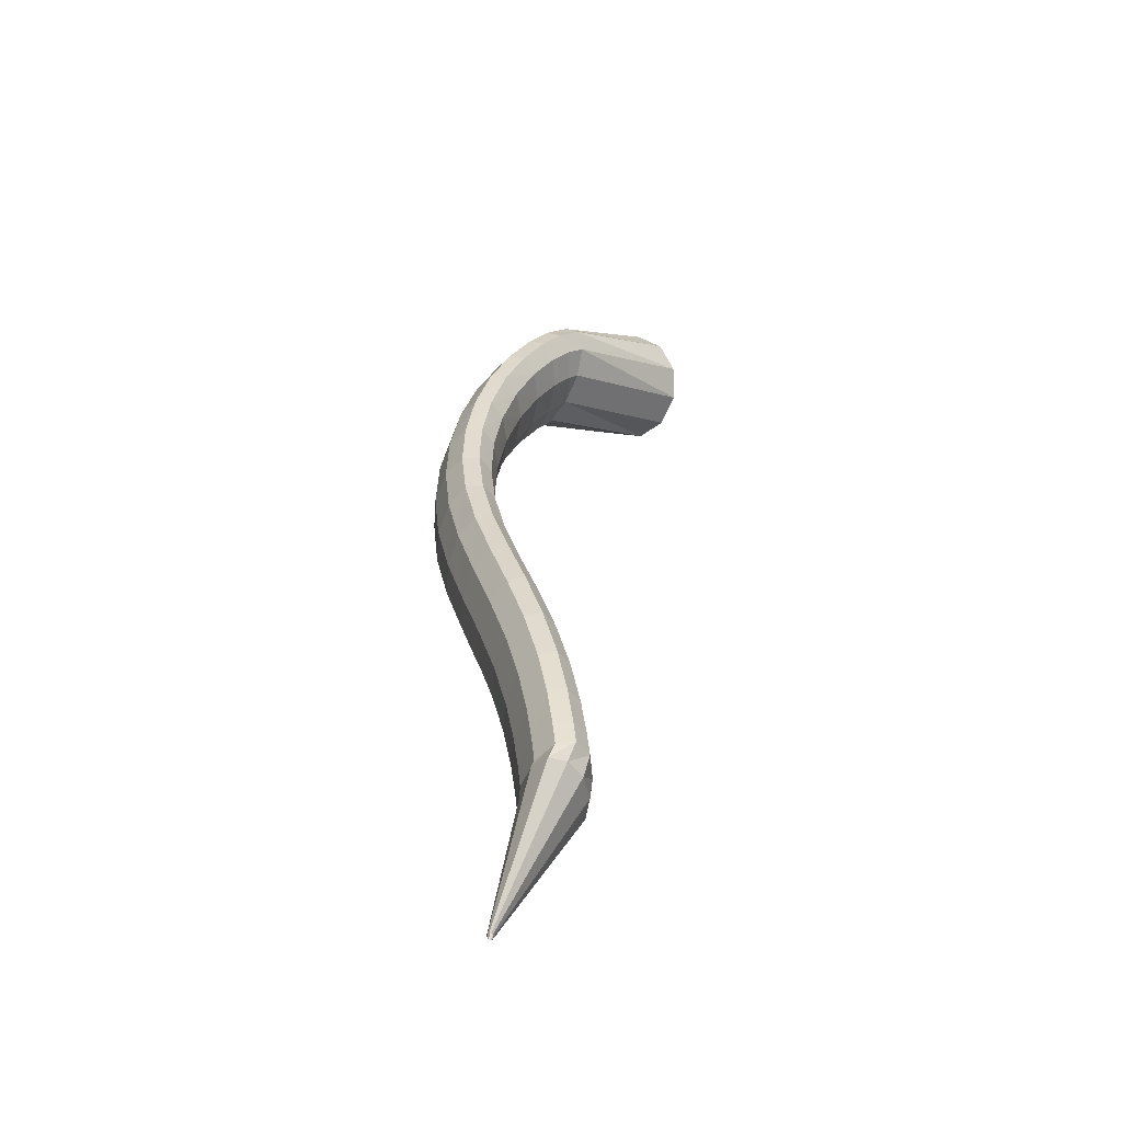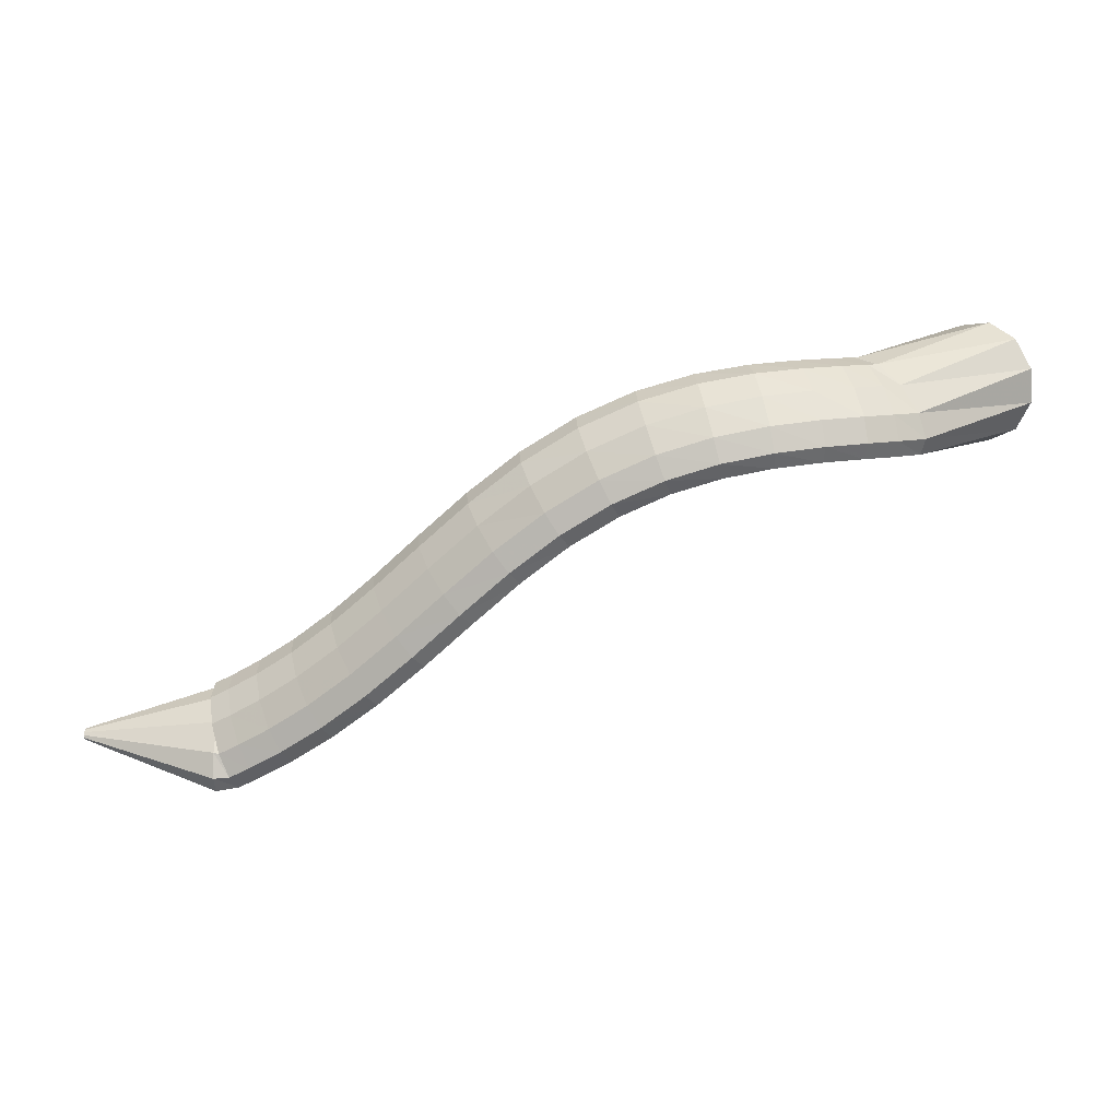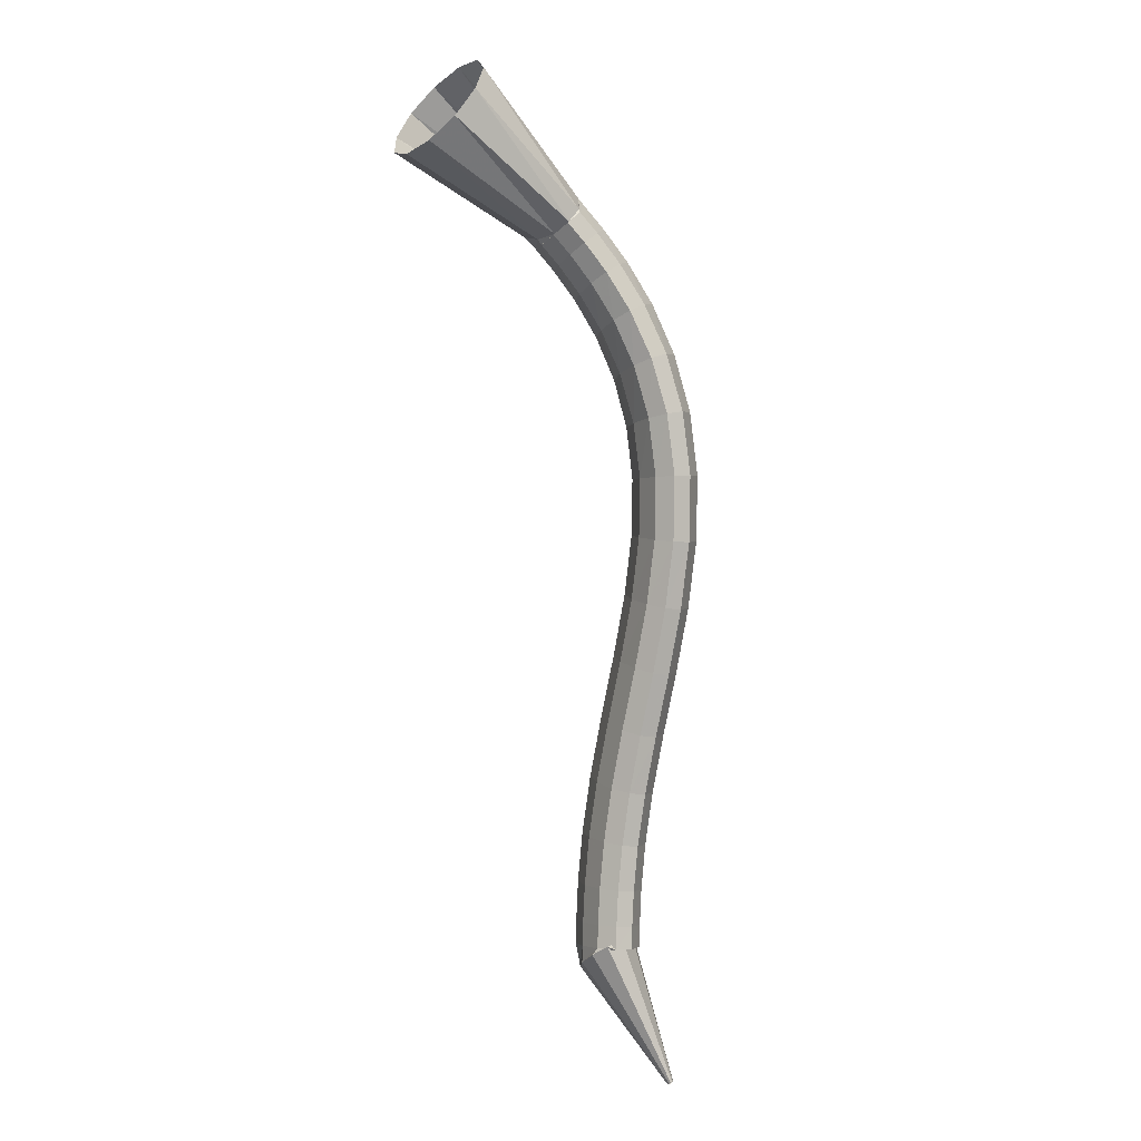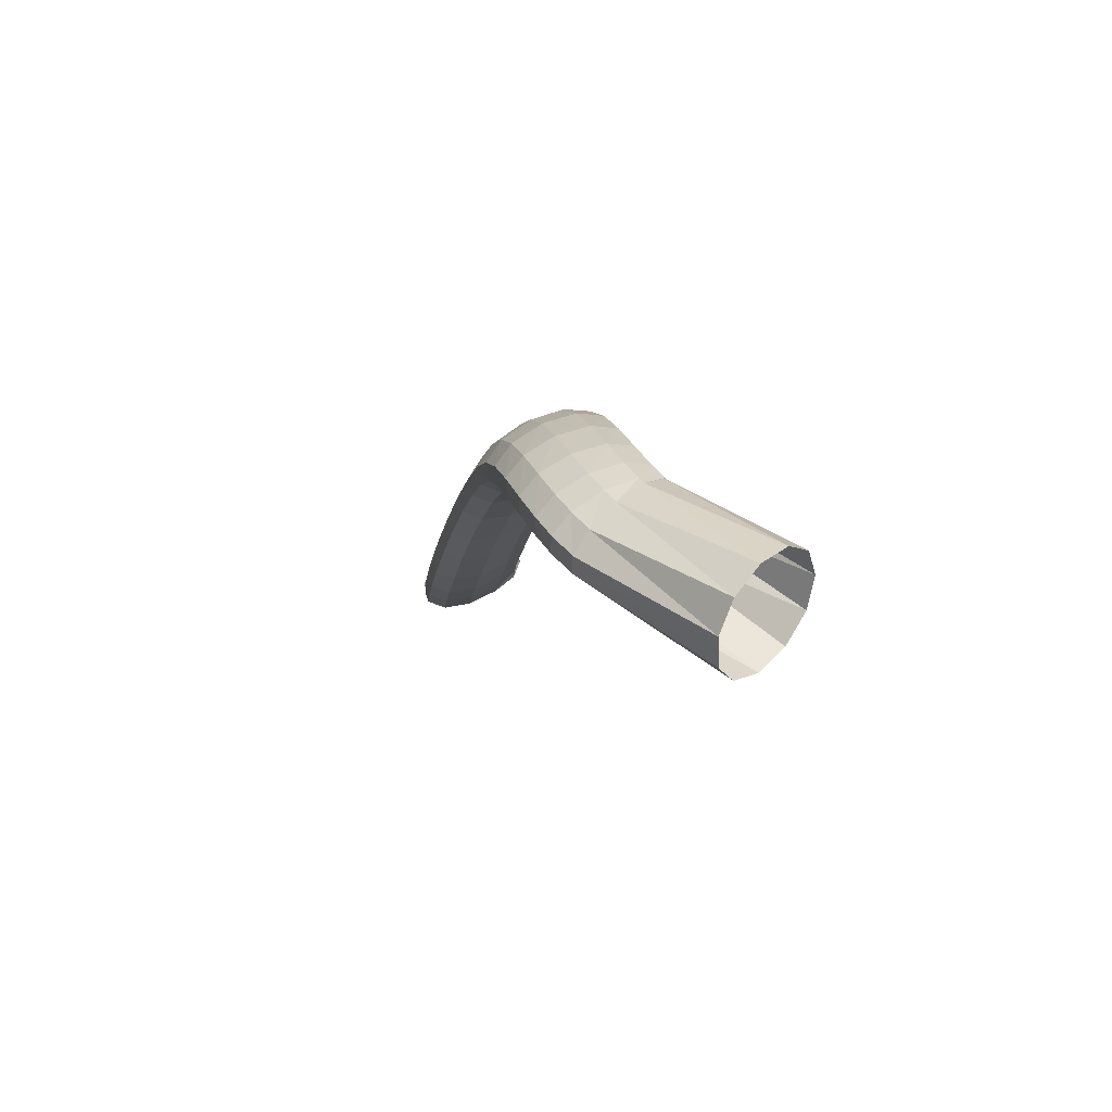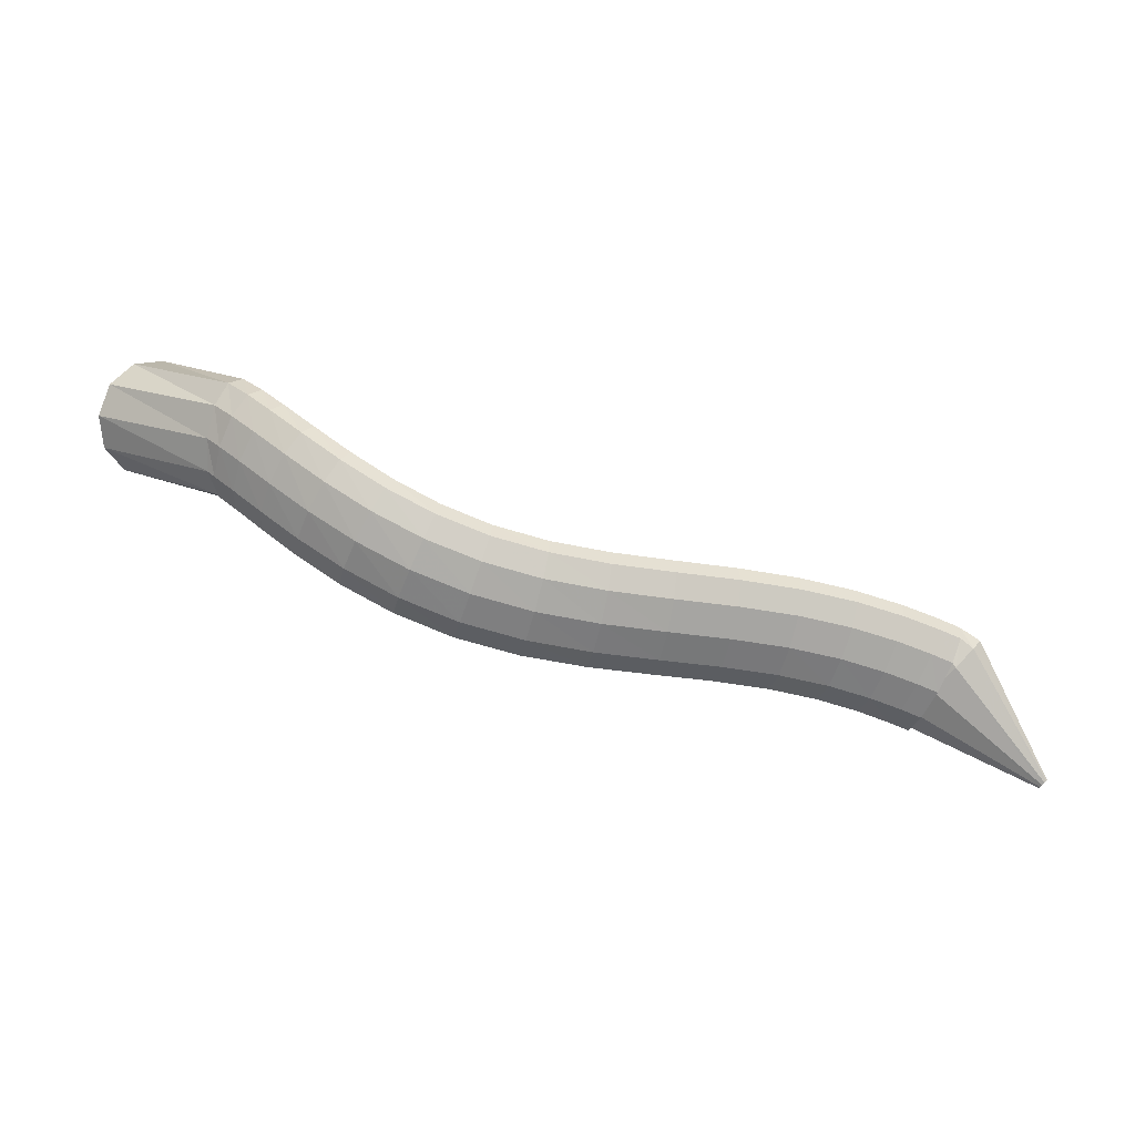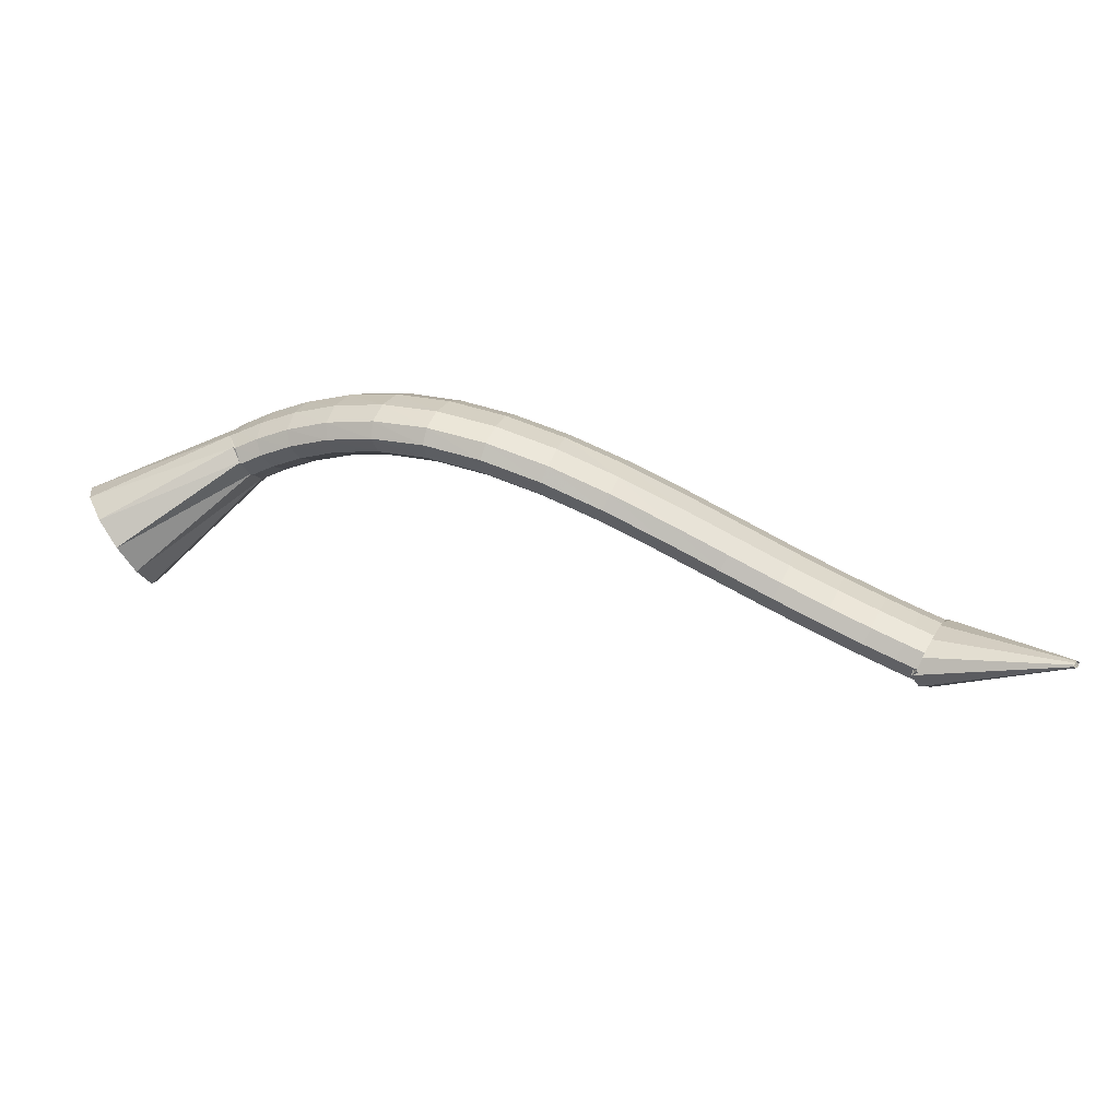
<metadata>
{"format":"obj","ext":"obj","renderer":"f3d","projection":"perspective","resolution":1024,"background":"white","views":[{"elev":16.4,"azim":117.4,"up":"+Y"},{"elev":34.6,"azim":151.8,"up":"+Z"},{"elev":-70.7,"azim":-57.6,"up":"+Y"},{"elev":23.2,"azim":-122.9,"up":"+Z"},{"elev":32.1,"azim":35.9,"up":"+Y"},{"elev":-59.9,"azim":19.0,"up":"+Y"}]}
</metadata>
<code>
g tube1
v 164 118.9 201
v 164.6 116.2 201.4
v 165.4 113.7 200.2
v 166.2 112.4 197.8
v 166.7 112.6 195.1
v 166.8 114.2 192.8
v 166.4 116.7 191.6
v 165.7 119.4 192.1
v 164.8 121.4 193.9
v 164.1 122 196.6
v 163.8 121.1 199.2
v 164 118.9 201
v 177.1 121 201.3
v 177.5 118.4 201.9
v 178 116.4 201.7
v 178.4 115.5 200.6
v 178.6 116.1 199
v 178.5 118 197.4
v 178.2 120.6 196.3
v 177.7 123 196.1
v 177.3 124.6 196.8
v 177 124.7 198.2
v 176.9 123.4 199.9
v 177.1 121 201.3
v 178.8 120.9 201.6
v 178.4 118.3 202.1
v 178.2 116.2 201.7
v 178.3 115.3 200.5
v 178.6 116 198.9
v 179.1 118 197.4
v 179.5 120.6 196.5
v 179.8 123.1 196.5
v 179.8 124.6 197.3
v 179.6 124.7 198.7
v 179.2 123.3 200.3
v 178.8 120.9 201.6
v 181.3 120.6 201.9
v 180.7 117.9 202.4
v 180.4 115.9 202
v 180.3 115.1 200.8
v 180.6 115.7 199.2
v 181.2 117.7 197.7
v 181.8 120.3 196.9
v 182.2 122.7 196.8
v 182.5 124.2 197.7
v 182.3 124.3 199.1
v 181.9 122.9 200.7
v 181.3 120.6 201.9
v 184.6 119.8 202.2
v 183.9 117.2 202.7
v 183.4 115.2 202.2
v 183.2 114.4 201.1
v 183.4 115.1 199.5
v 184 117 198
v 184.7 119.5 197.1
v 185.4 121.9 197
v 185.8 123.4 197.9
v 185.8 123.5 199.3
v 185.3 122.1 200.9
v 184.6 119.8 202.2
v 188.5 118.6 202.1
v 187.7 116.1 202.6
v 187 114.1 202.3
v 186.6 113.3 201.1
v 186.7 114 199.5
v 187.3 115.9 198
v 188.1 118.4 197
v 188.9 120.8 197
v 189.5 122.2 197.8
v 189.6 122.3 199.2
v 189.3 120.9 200.8
v 188.5 118.6 202.1
v 192.8 117.1 201.5
v 191.9 114.5 202.1
v 191.1 112.6 201.8
v 190.5 111.9 200.6
v 190.5 112.6 199
v 190.9 114.5 197.5
v 191.6 117 196.5
v 192.5 119.4 196.4
v 193.2 120.7 197.2
v 193.5 120.7 198.6
v 193.4 119.4 200.2
v 192.8 117.1 201.5
v 197.1 115.4 200.2
v 196.3 112.8 200.8
v 195.4 110.9 200.5
v 194.7 110.2 199.5
v 194.4 111 197.9
v 194.6 113 196.4
v 195.3 115.5 195.4
v 196.1 117.8 195.3
v 197 119.2 196
v 197.5 119.2 197.3
v 197.5 117.7 198.9
v 197.1 115.4 200.2
v 201.4 113.7 198.2
v 200.7 111.1 198.7
v 199.8 109.2 198.5
v 199 108.5 197.5
v 198.5 109.4 196
v 198.5 111.4 194.6
v 199 114 193.7
v 199.8 116.4 193.5
v 200.6 117.7 194.2
v 201.3 117.6 195.5
v 201.6 116.1 197
v 201.4 113.7 198.2
v 205.5 112.2 195.4
v 205 109.5 195.9
v 204.1 107.6 195.6
v 203.2 107 194.7
v 202.6 107.9 193.4
v 202.3 110 192.1
v 202.7 112.7 191.3
v 203.4 115.1 191.2
v 204.3 116.4 191.8
v 205.1 116.3 193
v 205.6 114.7 194.3
v 205.5 112.2 195.4
v 209.6 110.9 192.1
v 209.1 108.2 192.6
v 208.3 106.3 192.3
v 207.3 105.7 191.3
v 206.5 106.6 190.1
v 206.2 108.8 189
v 206.4 111.5 188.2
v 207.1 113.9 188.2
v 208 115.2 188.8
v 208.9 115 189.9
v 209.5 113.4 191.2
v 209.6 110.9 192.1
v 213.5 109.7 188.6
v 213 107 189
v 212.1 105.1 188.7
v 211.1 104.5 187.8
v 210.3 105.5 186.6
v 209.9 107.7 185.5
v 210.1 110.4 184.8
v 210.8 112.8 184.7
v 211.8 114.1 185.4
v 212.8 113.9 186.4
v 213.4 112.3 187.6
v 213.5 109.7 188.6
v 217.2 108.5 185
v 216.7 105.9 185.4
v 215.8 104 185.1
v 214.8 103.4 184.3
v 214 104.4 183.1
v 213.6 106.6 181.9
v 213.8 109.3 181.2
v 214.6 111.6 181.1
v 215.6 112.9 181.7
v 216.5 112.7 182.8
v 217.1 111.1 184
v 217.2 108.5 185
v 220.7 107.3 181.7
v 220.1 104.7 182.2
v 219.2 102.8 182
v 218.2 102.2 181.1
v 217.4 103.1 179.8
v 217.2 105.3 178.6
v 217.5 108 177.8
v 218.3 110.3 177.7
v 219.3 111.6 178.3
v 220.2 111.4 179.4
v 220.7 109.8 180.7
v 220.7 107.3 181.7
v 223.9 105.9 178.9
v 223.3 103.3 179.5
v 222.3 101.5 179.3
v 221.3 100.9 178.4
v 220.6 101.8 177.1
v 220.5 103.9 175.8
v 220.9 106.5 174.9
v 221.8 108.9 174.7
v 222.8 110.1 175.2
v 223.7 110 176.4
v 224.1 108.4 177.8
v 223.9 105.9 178.9
v 226.8 104.6 176.7
v 226 102 177.4
v 225 100.2 177.2
v 224 99.6 176.3
v 223.4 100.5 174.9
v 223.4 102.5 173.5
v 223.9 105.1 172.5
v 224.9 107.4 172.3
v 225.9 108.7 172.8
v 226.7 108.5 174
v 227.1 107 175.5
v 226.8 104.6 176.7
v 229 103.4 175.1
v 228.2 100.9 175.8
v 227.1 99.06 175.7
v 226.2 98.47 174.8
v 225.6 99.32 173.3
v 225.7 101.3 171.9
v 226.3 103.9 170.8
v 227.3 106.1 170.5
v 228.4 107.4 171.1
v 229.1 107.3 172.3
v 229.4 105.8 173.8
v 229 103.4 175.1
v 230.5 102.6 174.2
v 229.6 100.1 174.9
v 228.5 98.31 174.8
v 227.5 97.72 173.8
v 227 98.55 172.4
v 227.1 100.5 170.9
v 227.8 103.1 169.8
v 228.8 105.3 169.5
v 229.9 106.6 170.1
v 230.7 106.4 171.3
v 230.9 105 172.8
v 230.5 102.6 174.2
v 230 102.6 174.2
v 228.6 100.3 174.8
v 227.5 98.56 174.5
v 227 97.85 173.4
v 227.3 98.42 171.7
v 228.2 100.1 170.2
v 229.6 102.4 169.2
v 230.9 104.5 169
v 231.7 105.8 169.8
v 231.8 105.9 171.2
v 231.2 104.7 172.9
v 230 102.6 174.2
v 239.5 95.79 171.9
v 239.3 95.56 171.9
v 239.2 95.38 171.9
v 239.2 95.31 171.8
v 239.2 95.37 171.6
v 239.3 95.53 171.4
v 239.5 95.76 171.3
v 239.6 95.97 171.3
v 239.7 96.1 171.4
v 239.7 96.11 171.6
v 239.6 95.99 171.7
v 239.5 95.79 171.9
f 1 2 14
f 14 13 1
f 2 3 15
f 15 14 2
f 3 4 16
f 16 15 3
f 4 5 17
f 17 16 4
f 5 6 18
f 18 17 5
f 6 7 19
f 19 18 6
f 7 8 20
f 20 19 7
f 8 9 21
f 21 20 8
f 9 10 22
f 22 21 9
f 10 11 23
f 23 22 10
f 11 12 24
f 24 23 11
f 13 14 26
f 26 25 13
f 14 15 27
f 27 26 14
f 15 16 28
f 28 27 15
f 16 17 29
f 29 28 16
f 17 18 30
f 30 29 17
f 18 19 31
f 31 30 18
f 19 20 32
f 32 31 19
f 20 21 33
f 33 32 20
f 21 22 34
f 34 33 21
f 22 23 35
f 35 34 22
f 23 24 36
f 36 35 23
f 25 26 38
f 38 37 25
f 26 27 39
f 39 38 26
f 27 28 40
f 40 39 27
f 28 29 41
f 41 40 28
f 29 30 42
f 42 41 29
f 30 31 43
f 43 42 30
f 31 32 44
f 44 43 31
f 32 33 45
f 45 44 32
f 33 34 46
f 46 45 33
f 34 35 47
f 47 46 34
f 35 36 48
f 48 47 35
f 37 38 50
f 50 49 37
f 38 39 51
f 51 50 38
f 39 40 52
f 52 51 39
f 40 41 53
f 53 52 40
f 41 42 54
f 54 53 41
f 42 43 55
f 55 54 42
f 43 44 56
f 56 55 43
f 44 45 57
f 57 56 44
f 45 46 58
f 58 57 45
f 46 47 59
f 59 58 46
f 47 48 60
f 60 59 47
f 49 50 62
f 62 61 49
f 50 51 63
f 63 62 50
f 51 52 64
f 64 63 51
f 52 53 65
f 65 64 52
f 53 54 66
f 66 65 53
f 54 55 67
f 67 66 54
f 55 56 68
f 68 67 55
f 56 57 69
f 69 68 56
f 57 58 70
f 70 69 57
f 58 59 71
f 71 70 58
f 59 60 72
f 72 71 59
f 61 62 74
f 74 73 61
f 62 63 75
f 75 74 62
f 63 64 76
f 76 75 63
f 64 65 77
f 77 76 64
f 65 66 78
f 78 77 65
f 66 67 79
f 79 78 66
f 67 68 80
f 80 79 67
f 68 69 81
f 81 80 68
f 69 70 82
f 82 81 69
f 70 71 83
f 83 82 70
f 71 72 84
f 84 83 71
f 73 74 86
f 86 85 73
f 74 75 87
f 87 86 74
f 75 76 88
f 88 87 75
f 76 77 89
f 89 88 76
f 77 78 90
f 90 89 77
f 78 79 91
f 91 90 78
f 79 80 92
f 92 91 79
f 80 81 93
f 93 92 80
f 81 82 94
f 94 93 81
f 82 83 95
f 95 94 82
f 83 84 96
f 96 95 83
f 85 86 98
f 98 97 85
f 86 87 99
f 99 98 86
f 87 88 100
f 100 99 87
f 88 89 101
f 101 100 88
f 89 90 102
f 102 101 89
f 90 91 103
f 103 102 90
f 91 92 104
f 104 103 91
f 92 93 105
f 105 104 92
f 93 94 106
f 106 105 93
f 94 95 107
f 107 106 94
f 95 96 108
f 108 107 95
f 97 98 110
f 110 109 97
f 98 99 111
f 111 110 98
f 99 100 112
f 112 111 99
f 100 101 113
f 113 112 100
f 101 102 114
f 114 113 101
f 102 103 115
f 115 114 102
f 103 104 116
f 116 115 103
f 104 105 117
f 117 116 104
f 105 106 118
f 118 117 105
f 106 107 119
f 119 118 106
f 107 108 120
f 120 119 107
f 109 110 122
f 122 121 109
f 110 111 123
f 123 122 110
f 111 112 124
f 124 123 111
f 112 113 125
f 125 124 112
f 113 114 126
f 126 125 113
f 114 115 127
f 127 126 114
f 115 116 128
f 128 127 115
f 116 117 129
f 129 128 116
f 117 118 130
f 130 129 117
f 118 119 131
f 131 130 118
f 119 120 132
f 132 131 119
f 121 122 134
f 134 133 121
f 122 123 135
f 135 134 122
f 123 124 136
f 136 135 123
f 124 125 137
f 137 136 124
f 125 126 138
f 138 137 125
f 126 127 139
f 139 138 126
f 127 128 140
f 140 139 127
f 128 129 141
f 141 140 128
f 129 130 142
f 142 141 129
f 130 131 143
f 143 142 130
f 131 132 144
f 144 143 131
f 133 134 146
f 146 145 133
f 134 135 147
f 147 146 134
f 135 136 148
f 148 147 135
f 136 137 149
f 149 148 136
f 137 138 150
f 150 149 137
f 138 139 151
f 151 150 138
f 139 140 152
f 152 151 139
f 140 141 153
f 153 152 140
f 141 142 154
f 154 153 141
f 142 143 155
f 155 154 142
f 143 144 156
f 156 155 143
f 145 146 158
f 158 157 145
f 146 147 159
f 159 158 146
f 147 148 160
f 160 159 147
f 148 149 161
f 161 160 148
f 149 150 162
f 162 161 149
f 150 151 163
f 163 162 150
f 151 152 164
f 164 163 151
f 152 153 165
f 165 164 152
f 153 154 166
f 166 165 153
f 154 155 167
f 167 166 154
f 155 156 168
f 168 167 155
f 157 158 170
f 170 169 157
f 158 159 171
f 171 170 158
f 159 160 172
f 172 171 159
f 160 161 173
f 173 172 160
f 161 162 174
f 174 173 161
f 162 163 175
f 175 174 162
f 163 164 176
f 176 175 163
f 164 165 177
f 177 176 164
f 165 166 178
f 178 177 165
f 166 167 179
f 179 178 166
f 167 168 180
f 180 179 167
f 169 170 182
f 182 181 169
f 170 171 183
f 183 182 170
f 171 172 184
f 184 183 171
f 172 173 185
f 185 184 172
f 173 174 186
f 186 185 173
f 174 175 187
f 187 186 174
f 175 176 188
f 188 187 175
f 176 177 189
f 189 188 176
f 177 178 190
f 190 189 177
f 178 179 191
f 191 190 178
f 179 180 192
f 192 191 179
f 181 182 194
f 194 193 181
f 182 183 195
f 195 194 182
f 183 184 196
f 196 195 183
f 184 185 197
f 197 196 184
f 185 186 198
f 198 197 185
f 186 187 199
f 199 198 186
f 187 188 200
f 200 199 187
f 188 189 201
f 201 200 188
f 189 190 202
f 202 201 189
f 190 191 203
f 203 202 190
f 191 192 204
f 204 203 191
f 193 194 206
f 206 205 193
f 194 195 207
f 207 206 194
f 195 196 208
f 208 207 195
f 196 197 209
f 209 208 196
f 197 198 210
f 210 209 197
f 198 199 211
f 211 210 198
f 199 200 212
f 212 211 199
f 200 201 213
f 213 212 200
f 201 202 214
f 214 213 201
f 202 203 215
f 215 214 202
f 203 204 216
f 216 215 203
f 205 206 218
f 218 217 205
f 206 207 219
f 219 218 206
f 207 208 220
f 220 219 207
f 208 209 221
f 221 220 208
f 209 210 222
f 222 221 209
f 210 211 223
f 223 222 210
f 211 212 224
f 224 223 211
f 212 213 225
f 225 224 212
f 213 214 226
f 226 225 213
f 214 215 227
f 227 226 214
f 215 216 228
f 228 227 215
f 217 218 230
f 230 229 217
f 218 219 231
f 231 230 218
f 219 220 232
f 232 231 219
f 220 221 233
f 233 232 220
f 221 222 234
f 234 233 221
f 222 223 235
f 235 234 222
f 223 224 236
f 236 235 223
f 224 225 237
f 237 236 224
f 225 226 238
f 238 237 225
f 226 227 239
f 239 238 226
f 227 228 240
f 240 239 227

</code>
